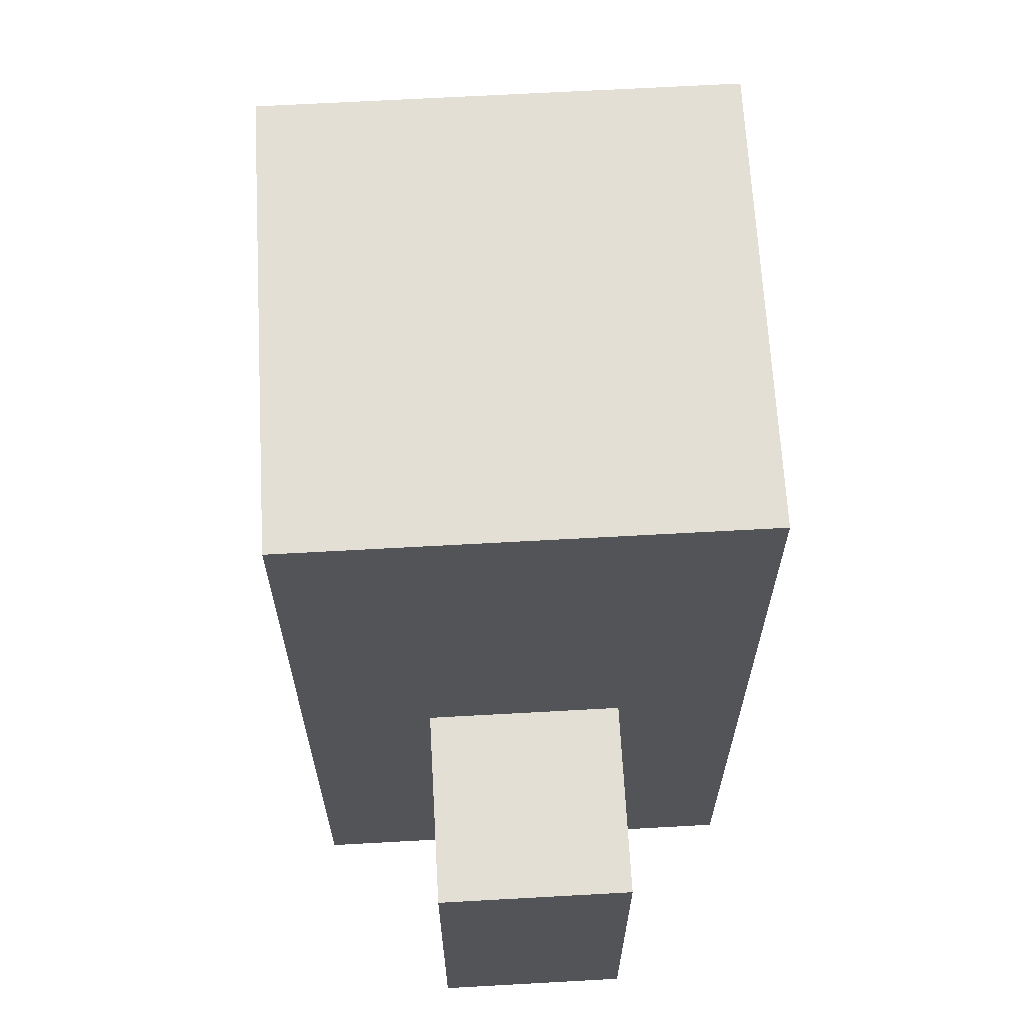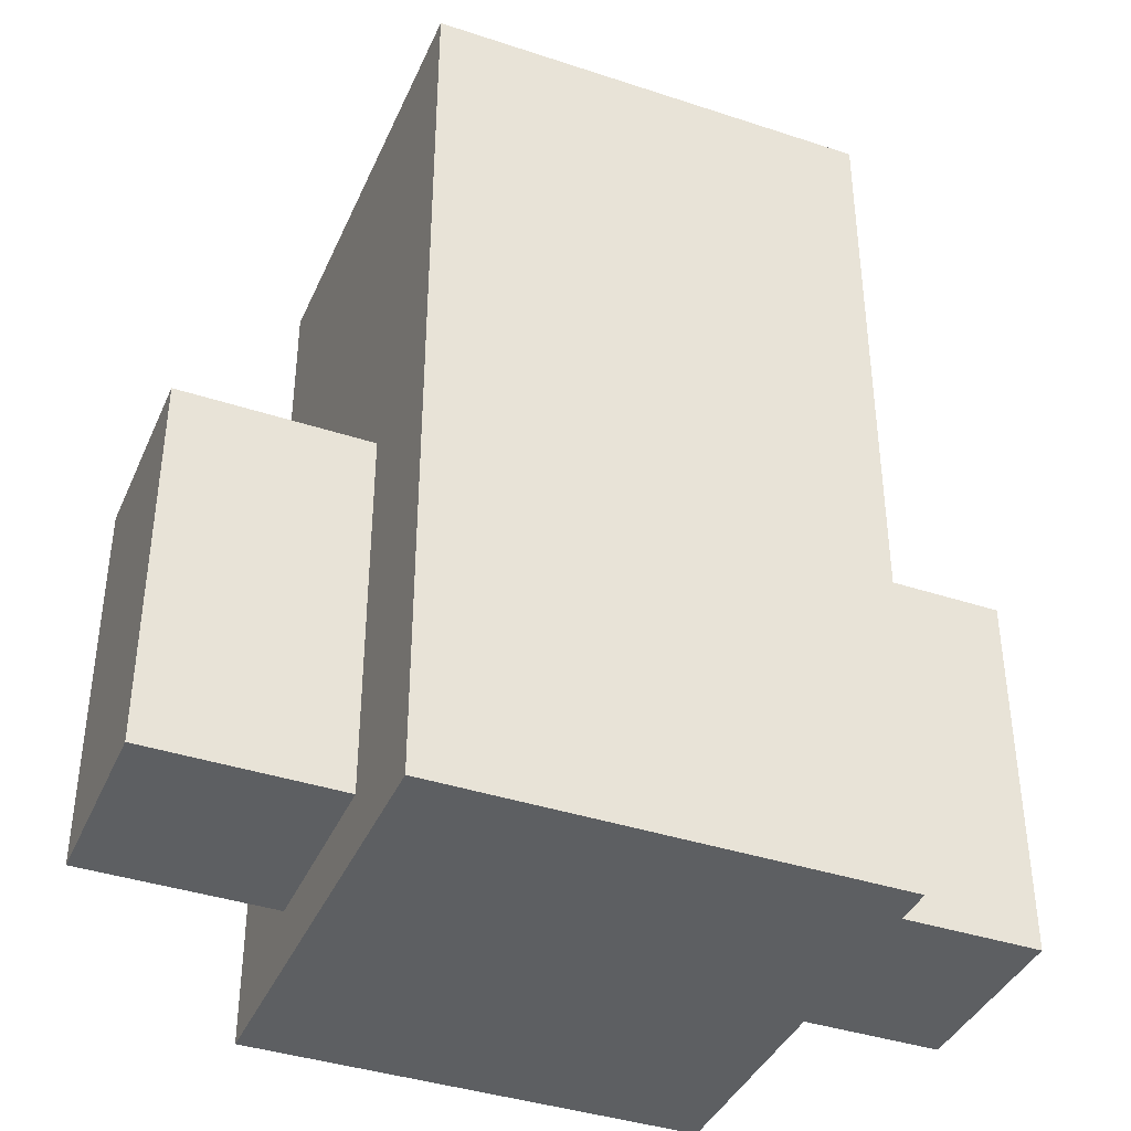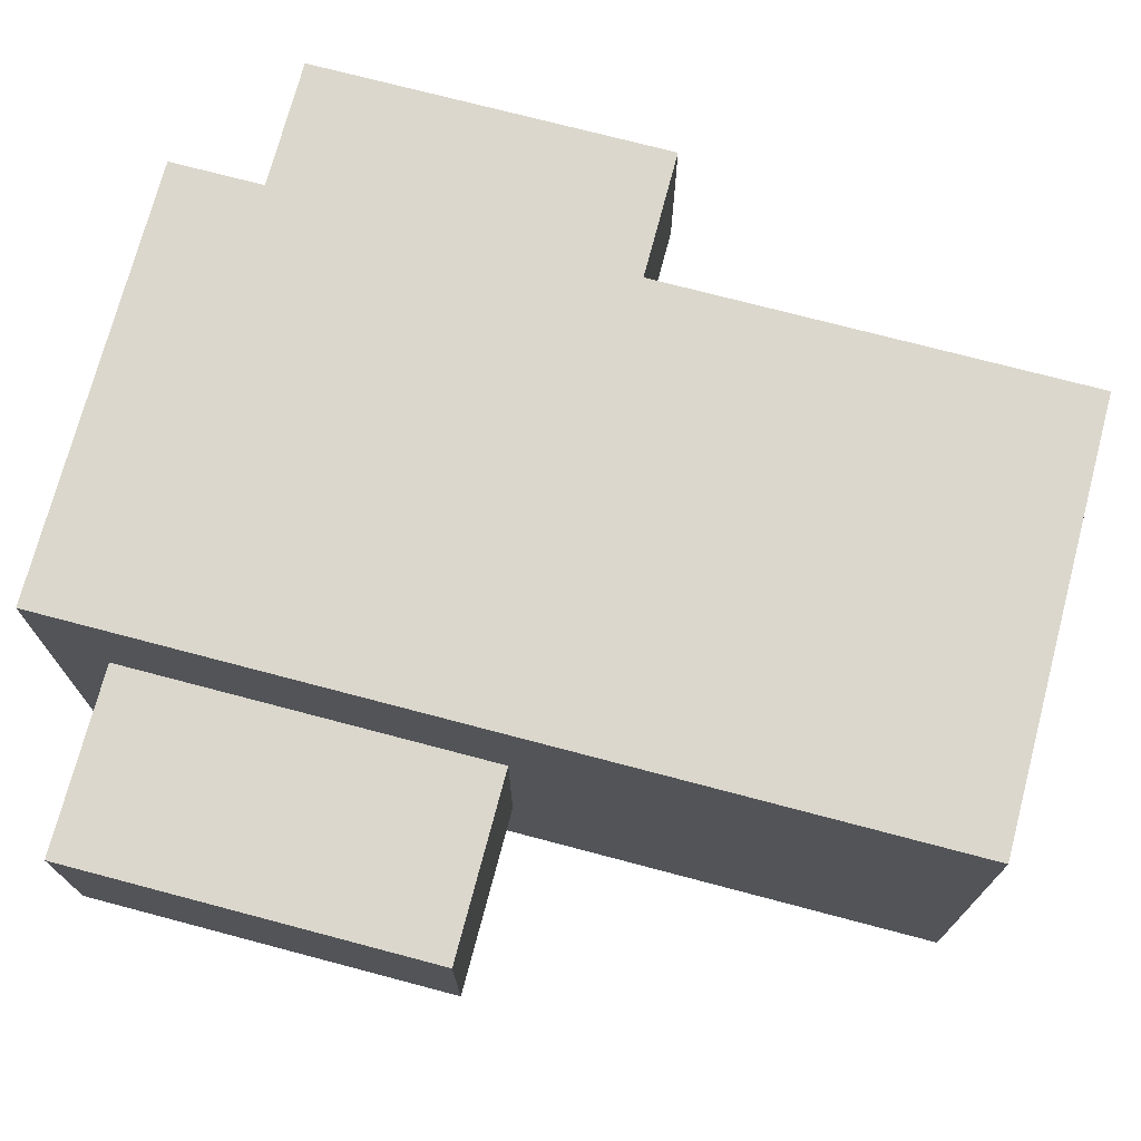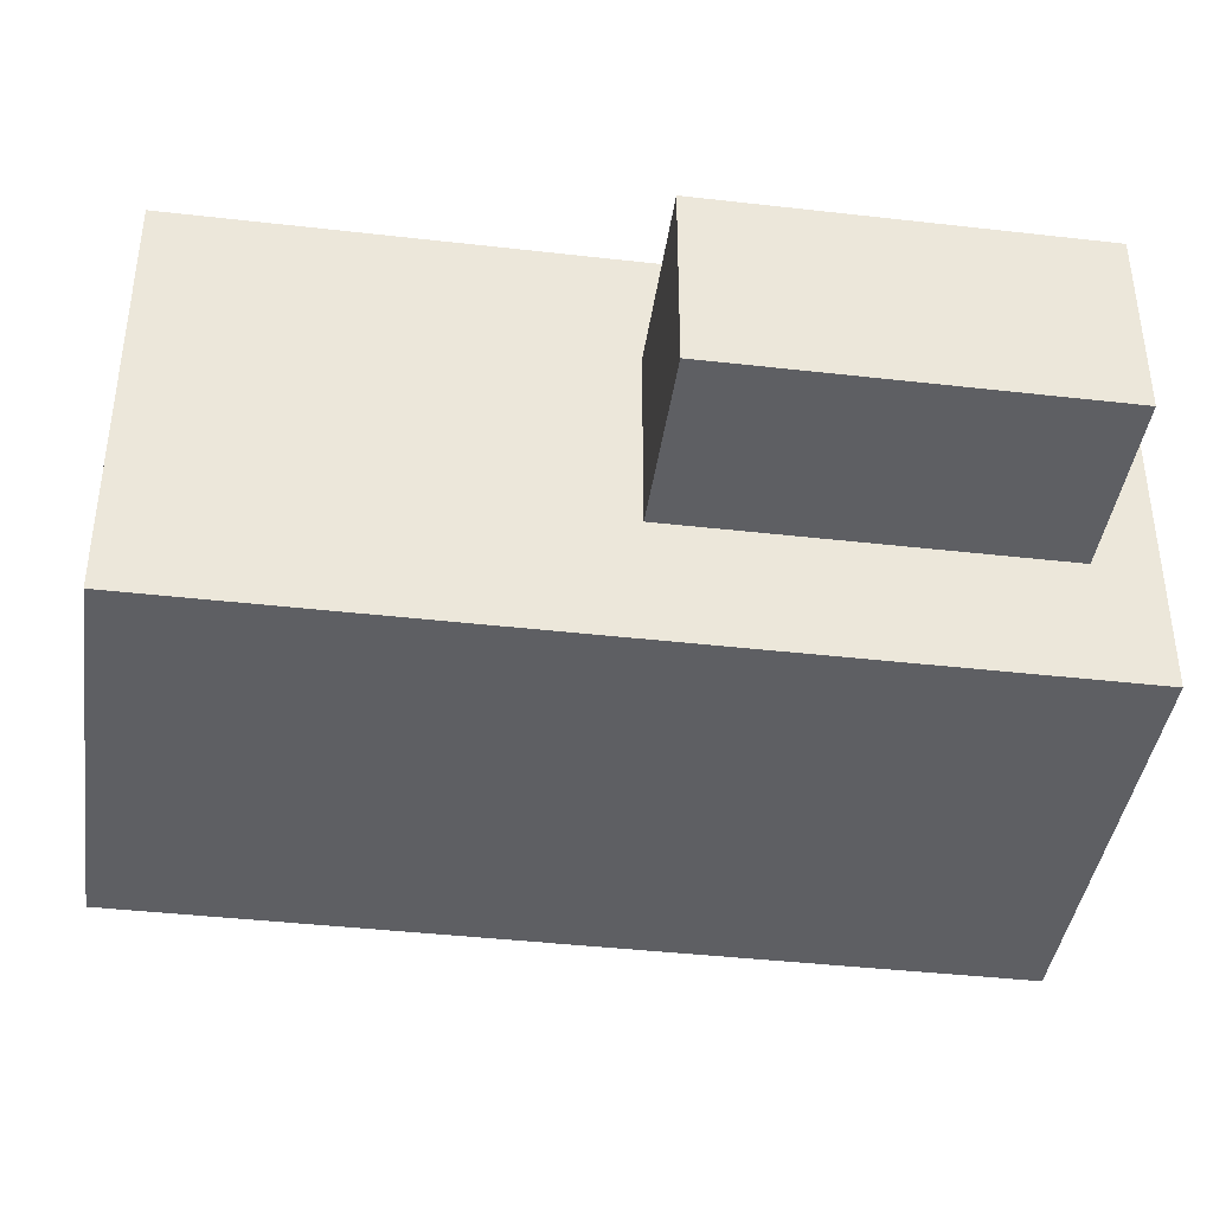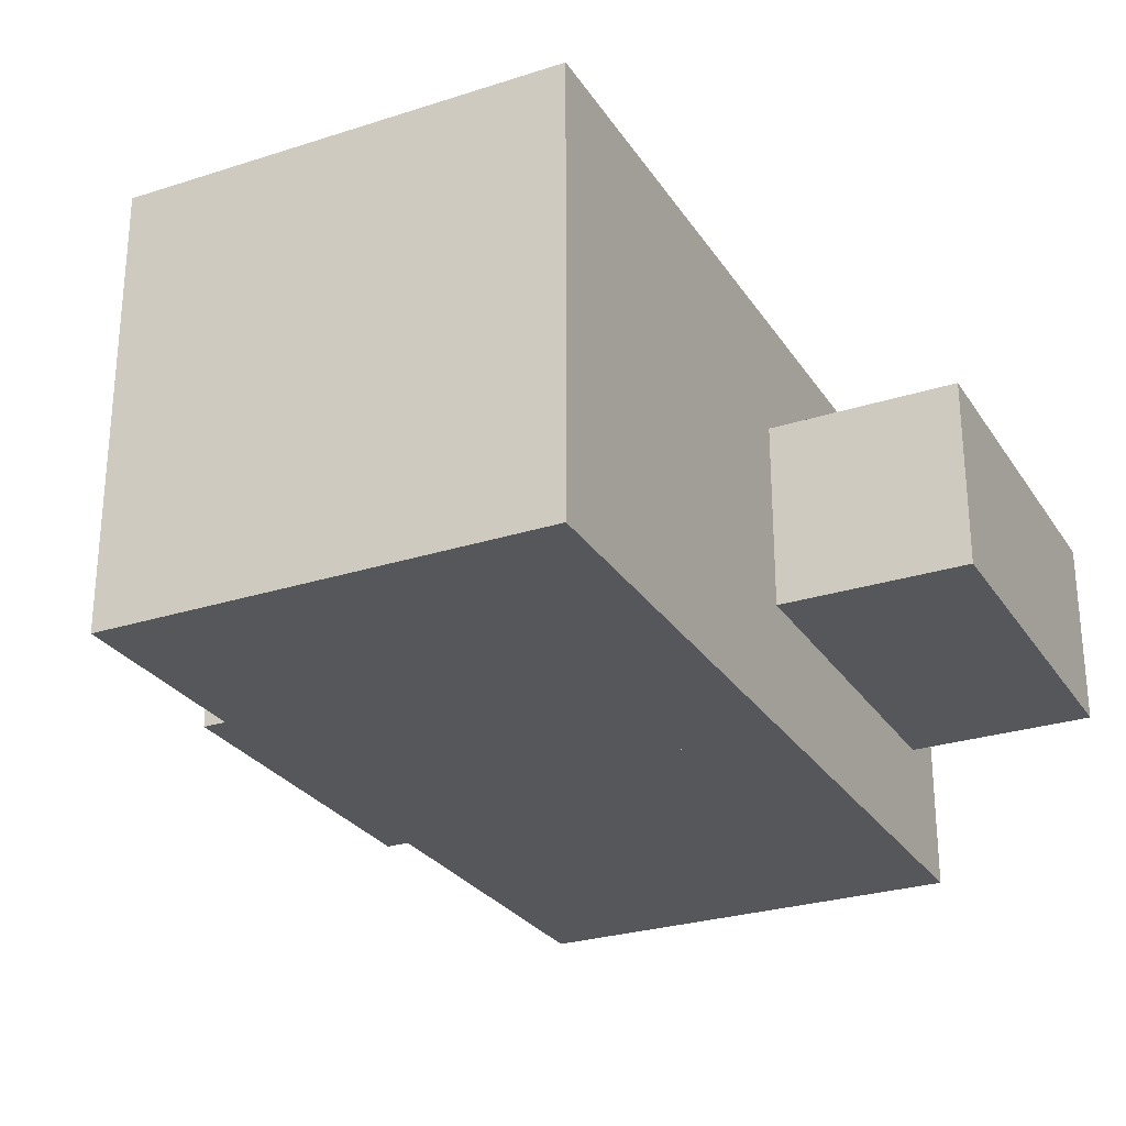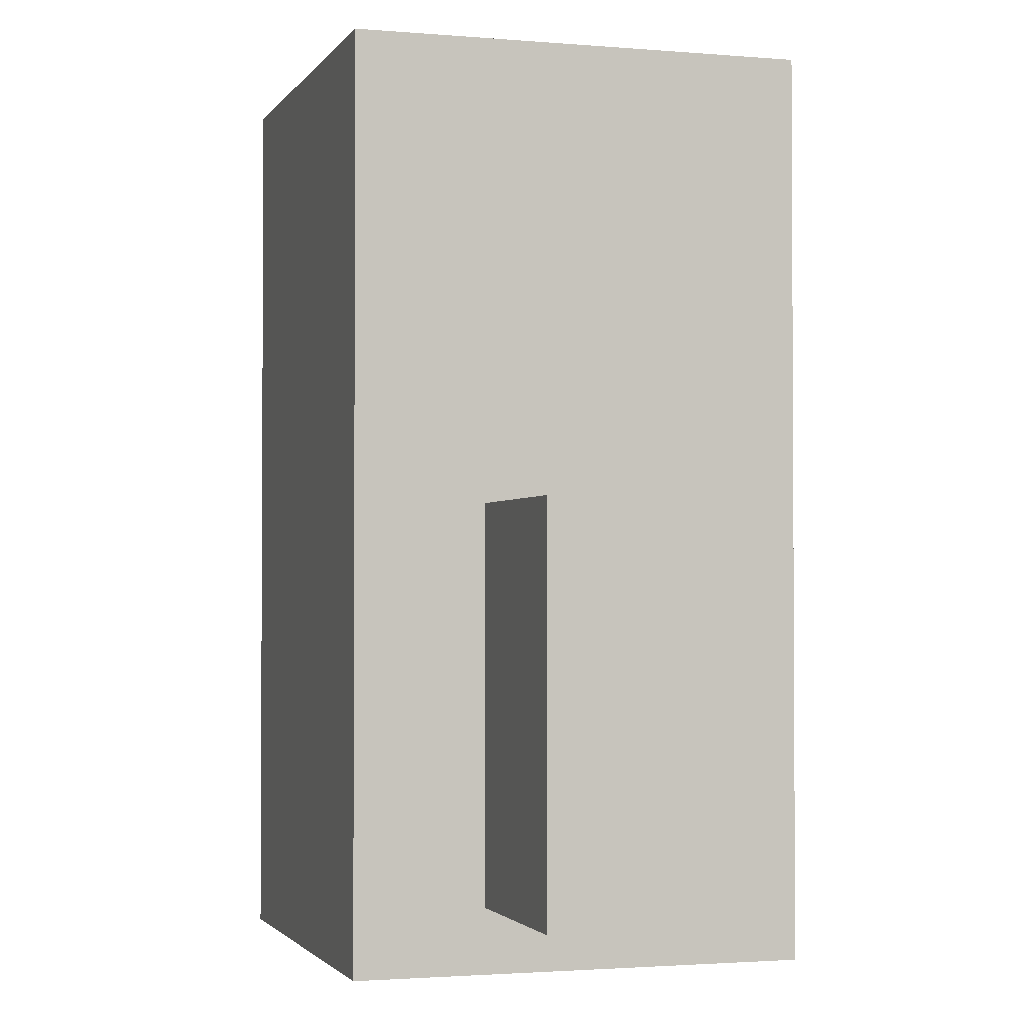
<metadata>
{"format":"obj","ext":"obj","renderer":"f3d","projection":"perspective","resolution":1024,"background":"white","views":[{"elev":66.3,"azim":-93.2,"up":"+Y"},{"elev":-39.5,"azim":-22.3,"up":"+Y"},{"elev":73.2,"azim":104.8,"up":"+Z"},{"elev":-40.5,"azim":-98.0,"up":"+Z"},{"elev":-27.4,"azim":-153.7,"up":"+Z"},{"elev":-2.0,"azim":-107.1,"up":"+Y"}]}
</metadata>
<code>
o king
v 1.3 0 -1.3
v 1.3 -0 1.3
v -1.3 -0 1.3
v -1.3 0 -1.3
v -1.3 2.6 -1.3
v -1.3 2.6 1.3
v 1.3 2.6 1.3
v 1.3 2.6 -1.3
v 1.3 5.2 -1.3
v 1.3 5.2 1.3
v -1.3 5.2 1.3
v -1.3 5.2 -1.3
v -2.416 0.3682 0.558
v -1.3 0.3682 0.558
v -1.3 2.6 0.558
v -2.416 2.6 0.558
v -1.3 0.3682 -0.558
v -1.3 2.6 -0.558
v -2.416 2.6 -0.558
v -2.416 0.3682 -0.558
v 2.416 0.3682 -0.558
v 2.416 0.3682 0.558
v 1.3 0.3682 0.558
v 1.3 0.3682 -0.558
v 2.416 2.6 -0.558
v 2.416 2.6 0.558
v 1.3 2.6 -0.558
v 1.3 2.6 0.558
f 1 2 3
f 3 4 1
f 5 4 3
f 3 6 5
f 3 2 7
f 7 6 3
f 1 8 7
f 7 2 1
f 7 8 5
f 5 6 7
f 1 4 5
f 5 8 1
f 8 6 7
f 6 8 5
f 8 9 10
f 10 7 8
f 6 7 10
f 10 11 6
f 8 5 12
f 12 9 8
f 10 9 12
f 12 11 10
f 12 5 6
f 6 11 12
f 13 14 15
f 15 16 13
f 17 18 15
f 15 14 17
f 15 18 19
f 19 16 15
f 19 20 13
f 13 16 19
f 17 20 19
f 19 18 17
f 17 14 13
f 13 20 17
f 21 22 23
f 23 24 21
f 21 25 26
f 26 22 21
f 27 24 23
f 23 28 27
f 26 25 27
f 27 28 26
f 23 22 26
f 26 28 23
f 21 24 27
f 27 25 21

</code>
